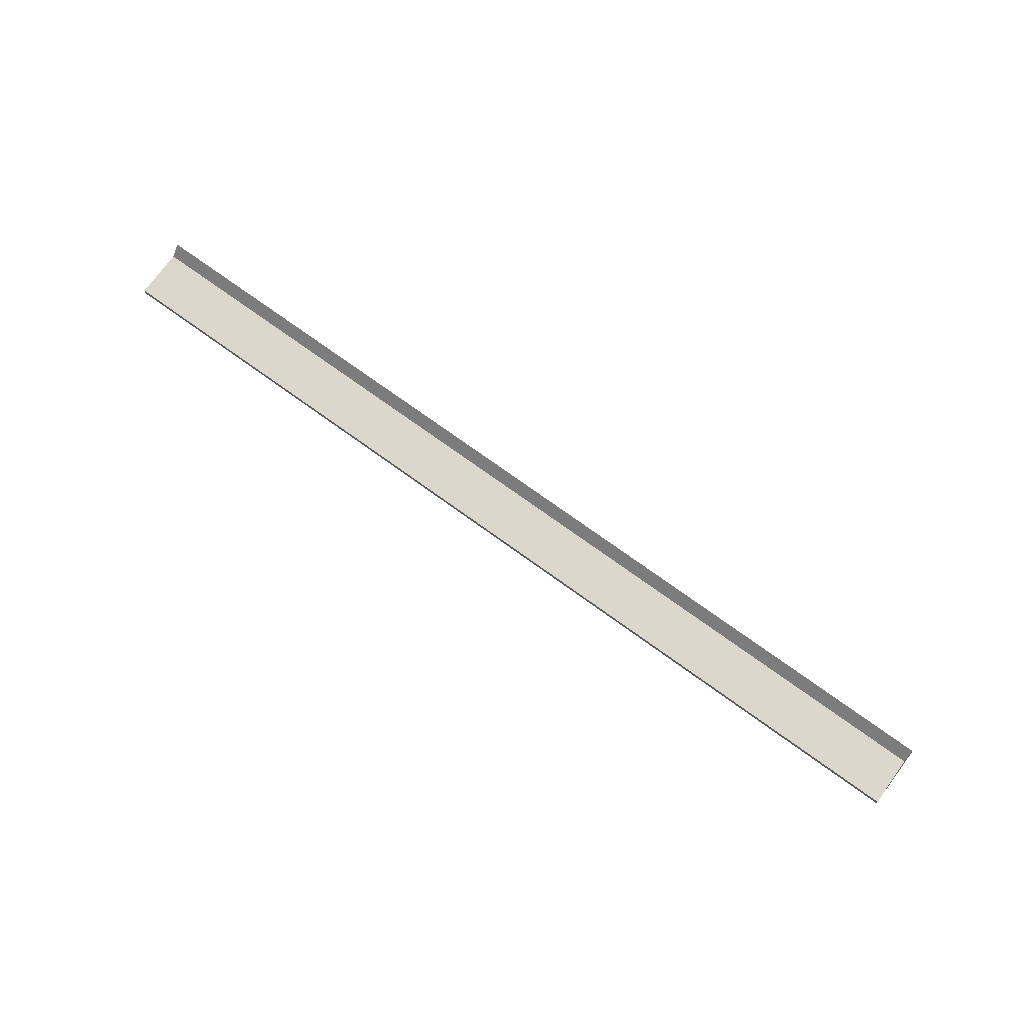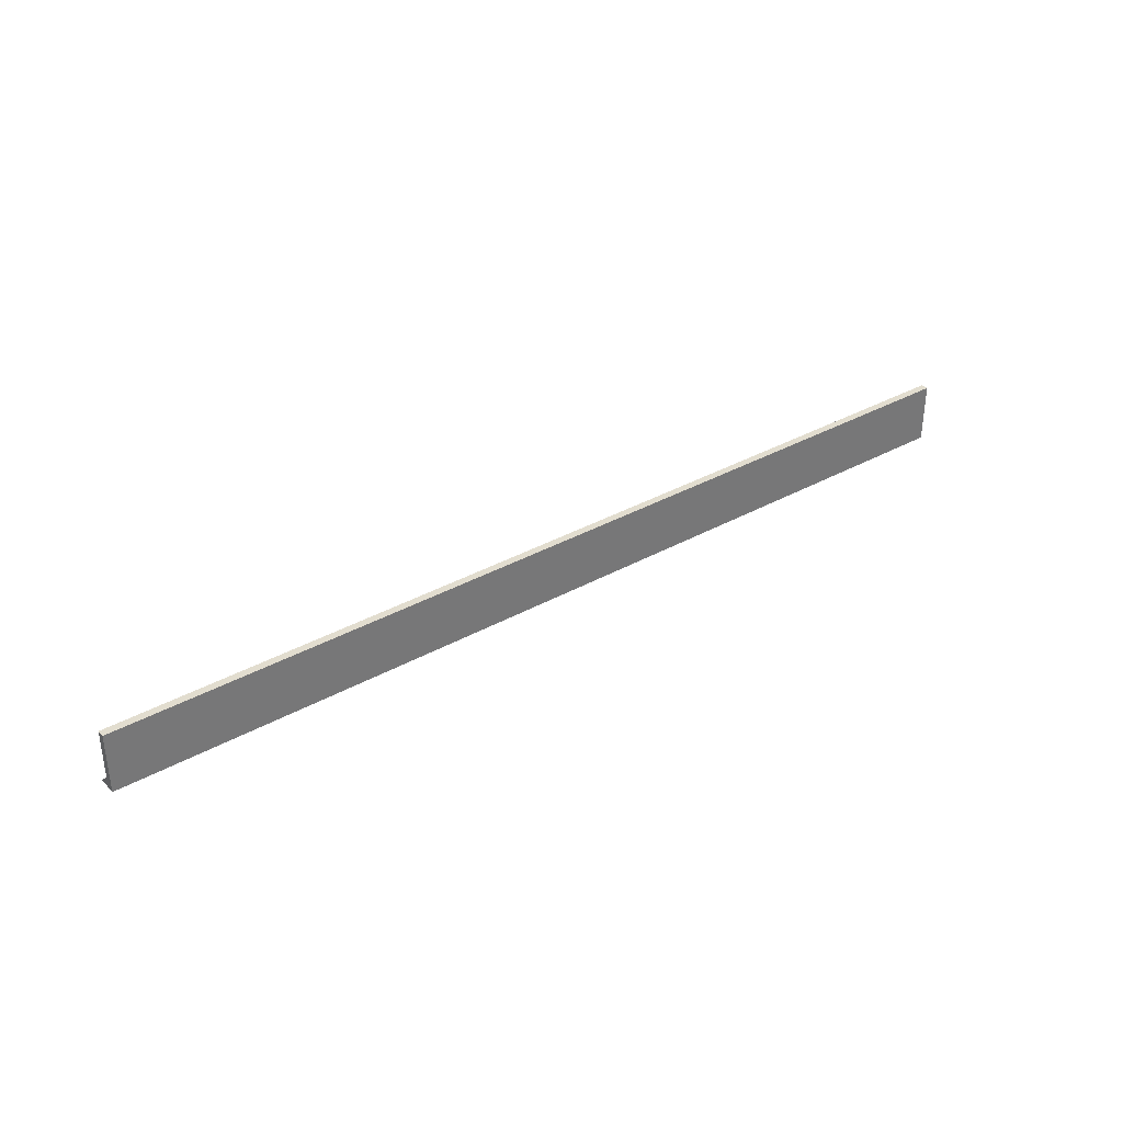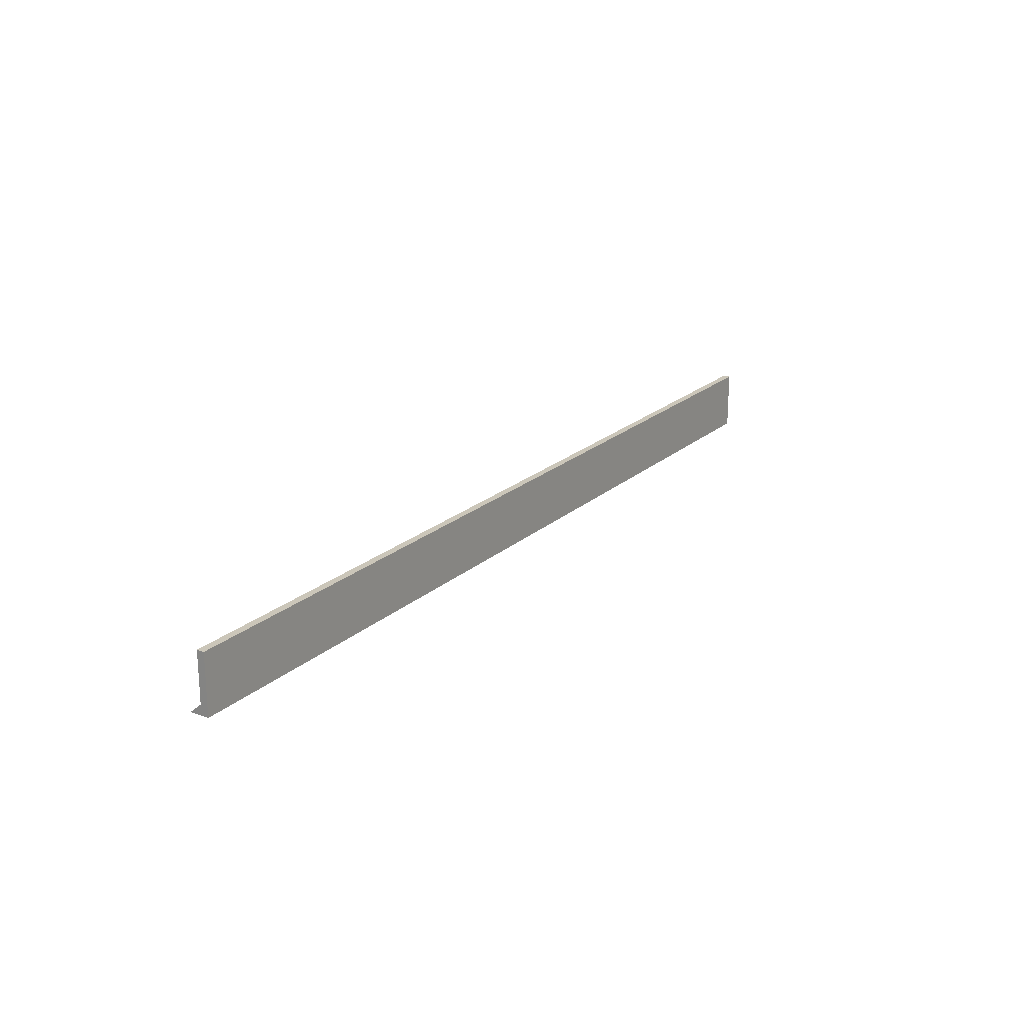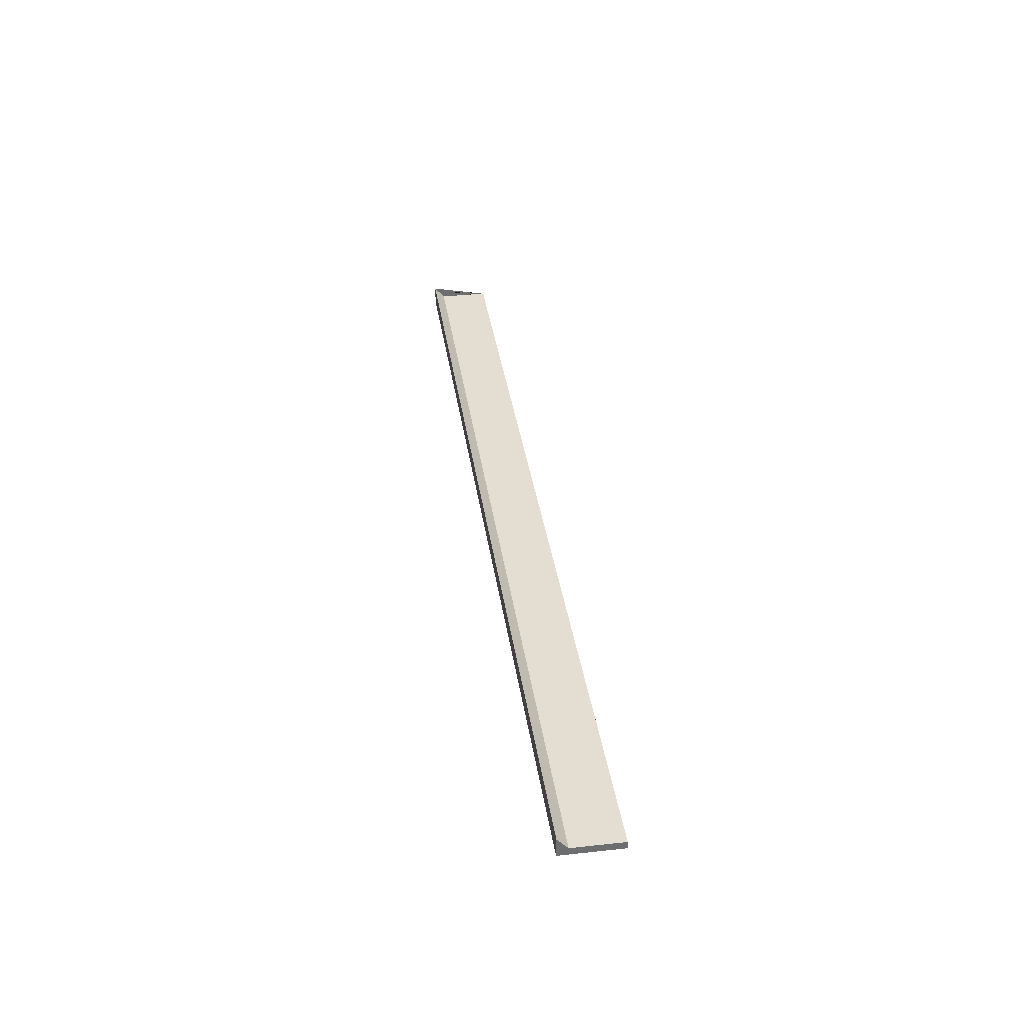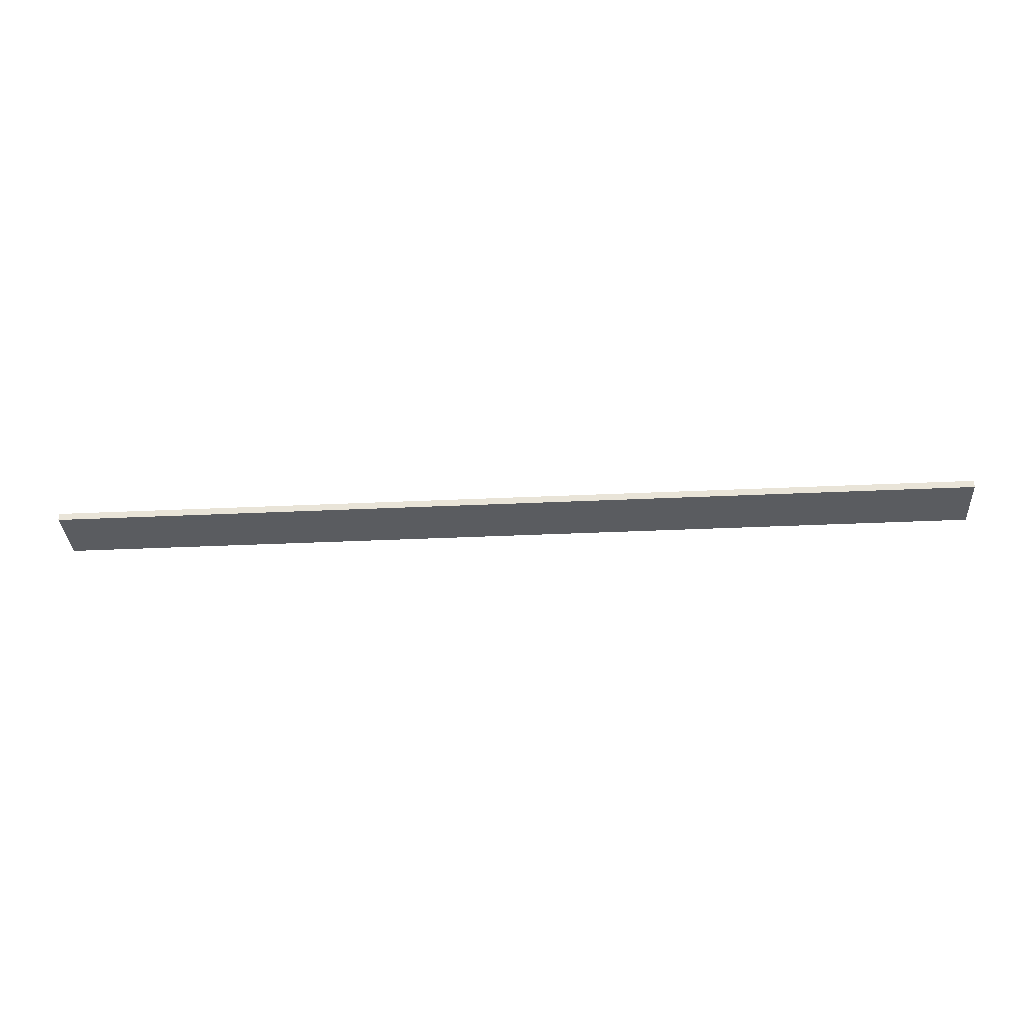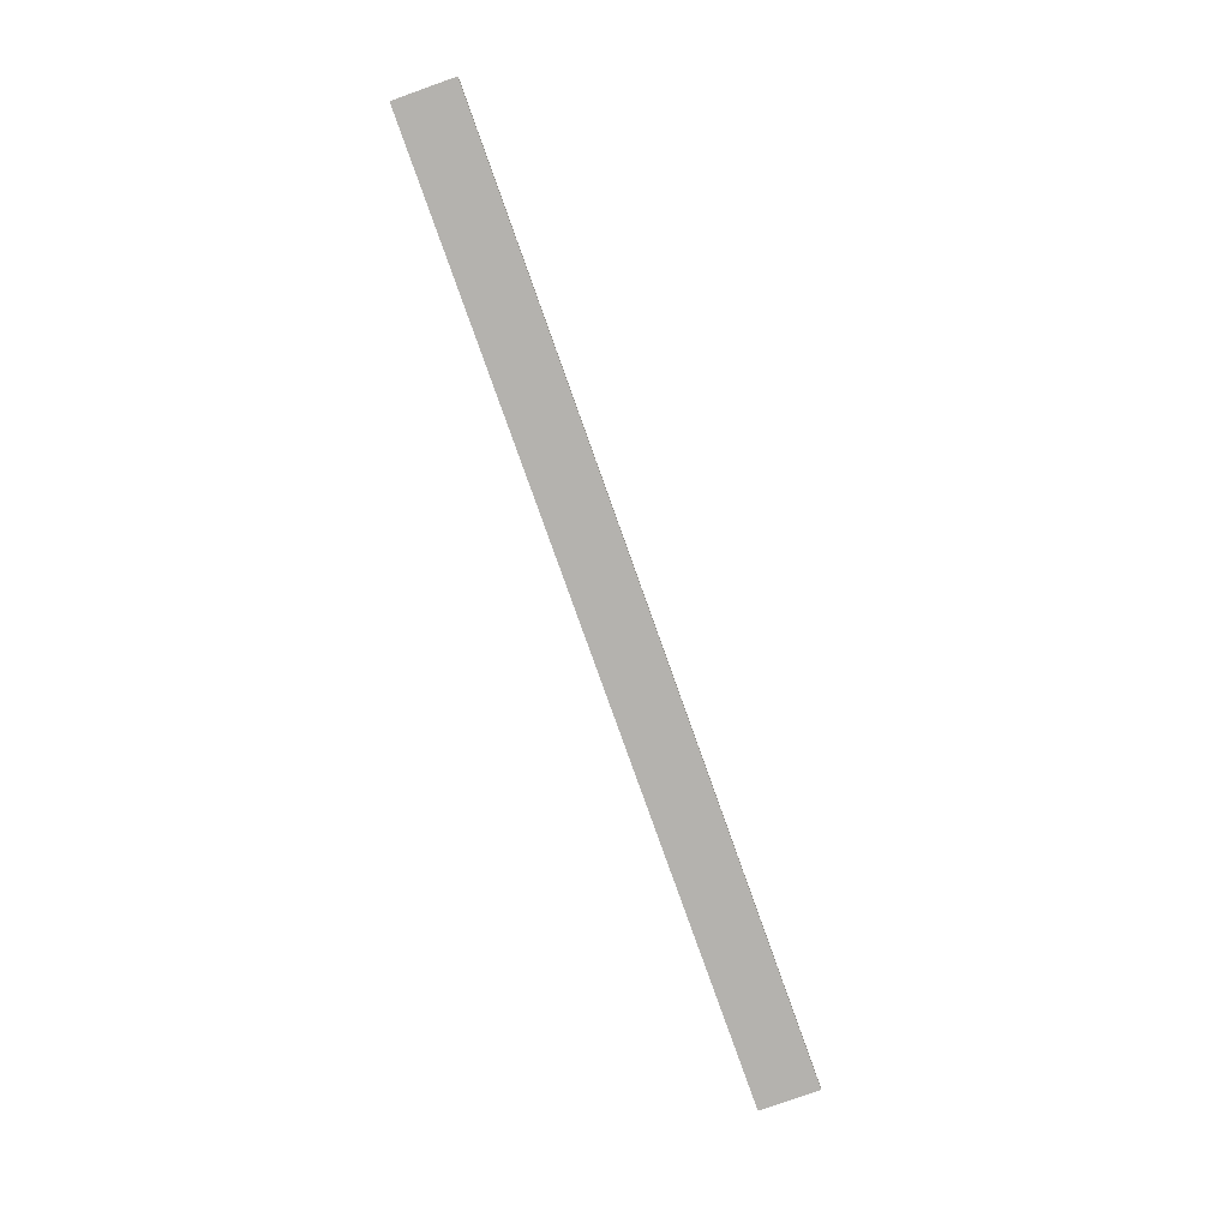
<metadata>
{"format":"obj","ext":"obj","renderer":"f3d","projection":"perspective","resolution":1024,"background":"white","views":[{"elev":73.3,"azim":-144.1,"up":"+Z"},{"elev":34.9,"azim":143.2,"up":"+Y"},{"elev":20.9,"azim":123.4,"up":"+Y"},{"elev":36.1,"azim":81.9,"up":"+Z"},{"elev":-33.6,"azim":-176.3,"up":"+Z"},{"elev":-79.8,"azim":109.6,"up":"+Z"}]}
</metadata>
<code>
o Cube
v 125 16 -1
v 125 0 -1
v 125 16 1
v 125 0 4.183
v -125 16 -1
v -125 0 -1
v -125 16 1
v -125 0 4.183
v -125 2.763 1
v 125 2.763 1
v -125 2.763 1
v -125 16 1
v 125 16 1
v 125 2.763 1
f 1 5 7 3
f 4 10 9 8
f 8 9 7 5 6
f 6 2 4 8
f 2 1 3 10 4
f 6 5 1 2
f 3 7 12 13
f 11 14 13 12
f 10 3 13 14
f 7 9 11 12
f 9 10 14 11

</code>
